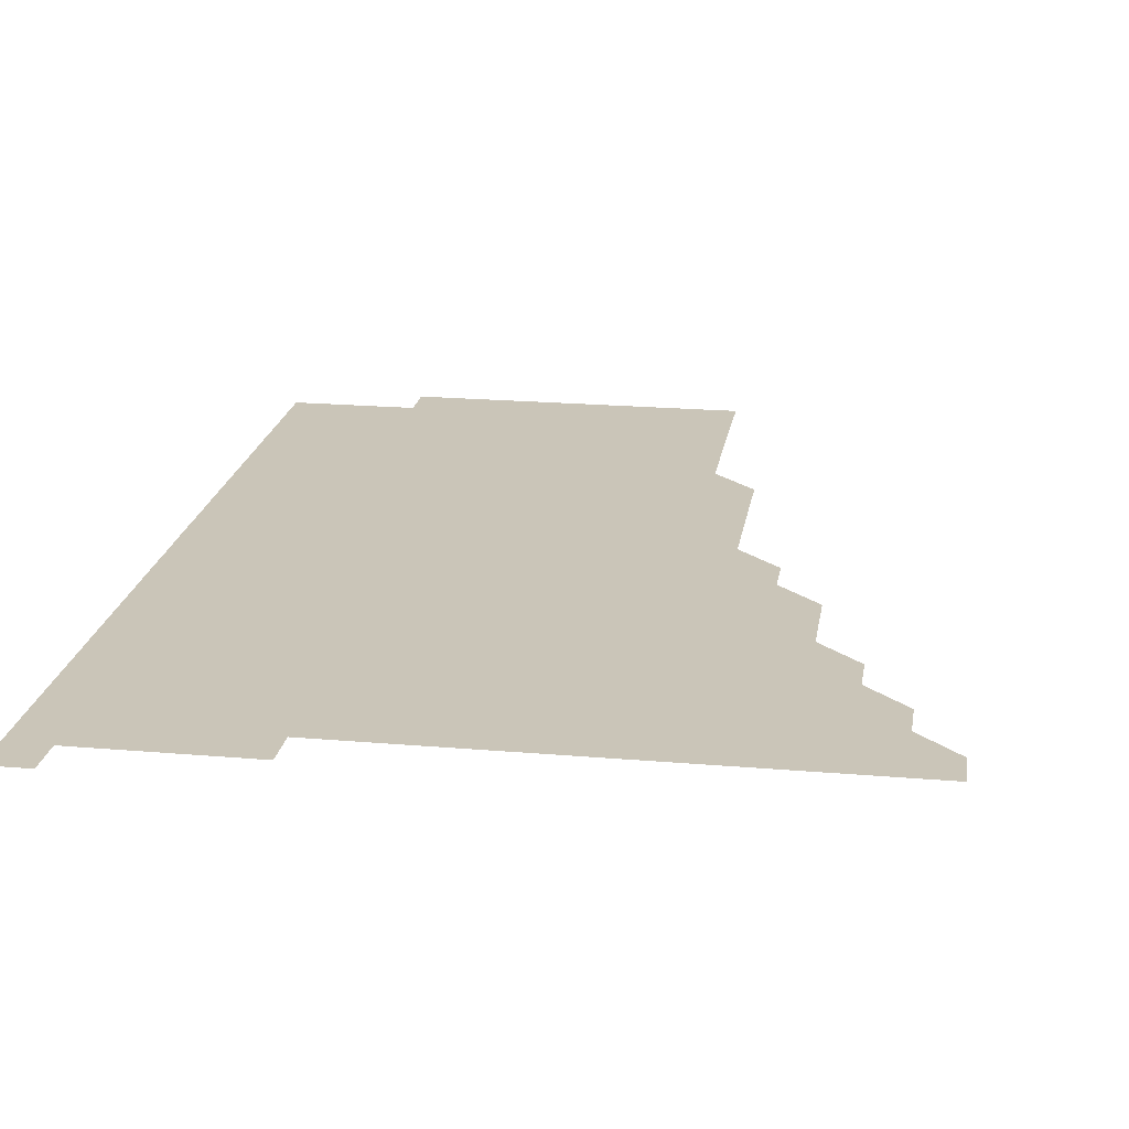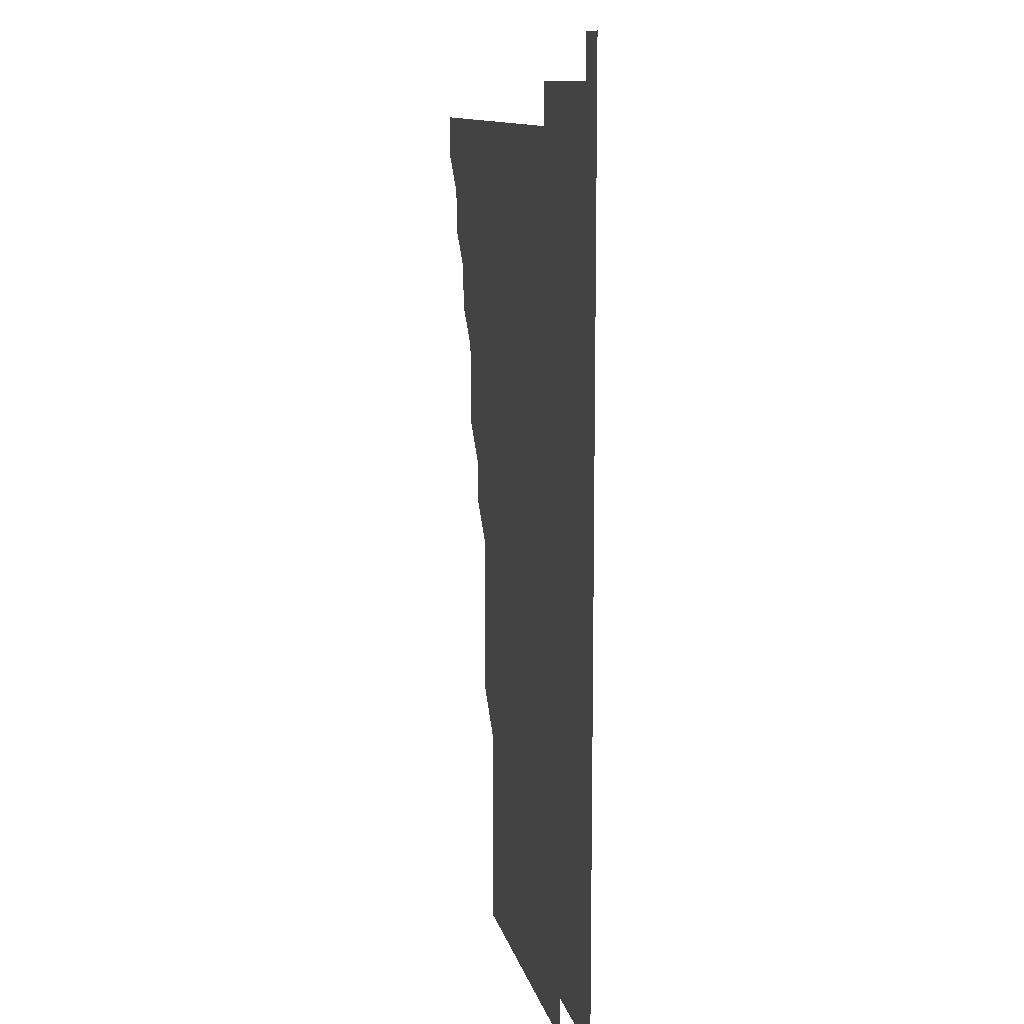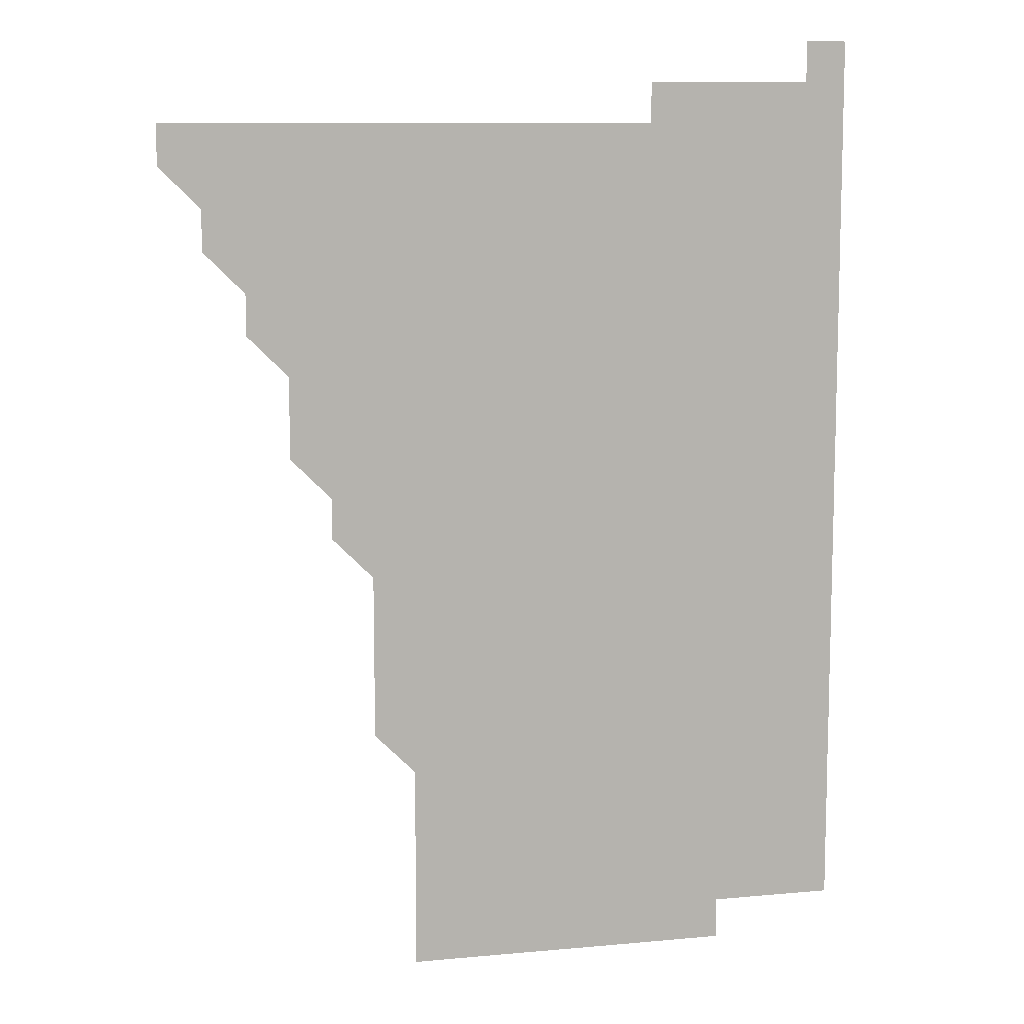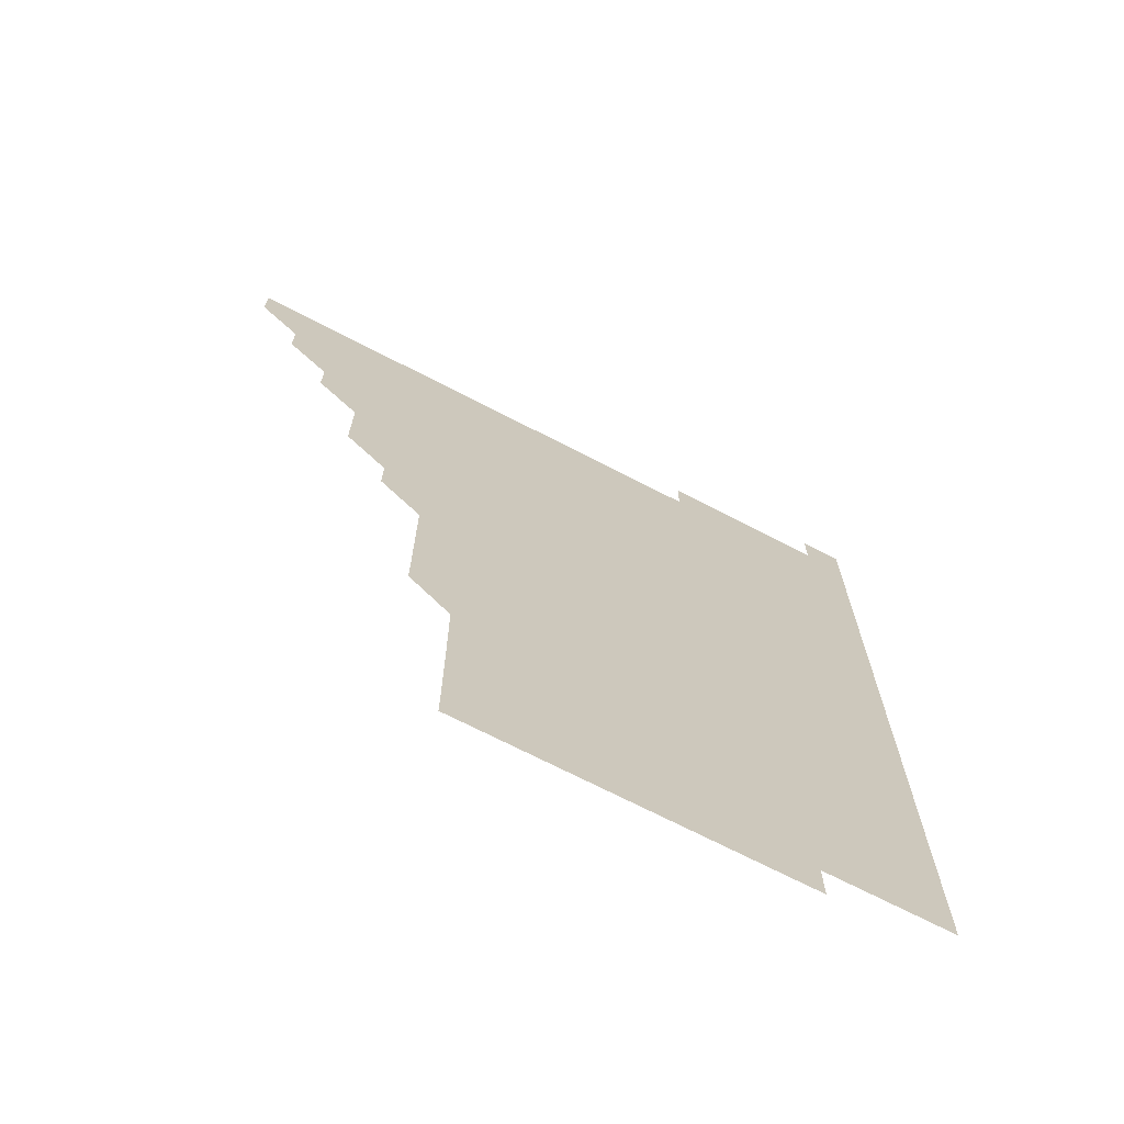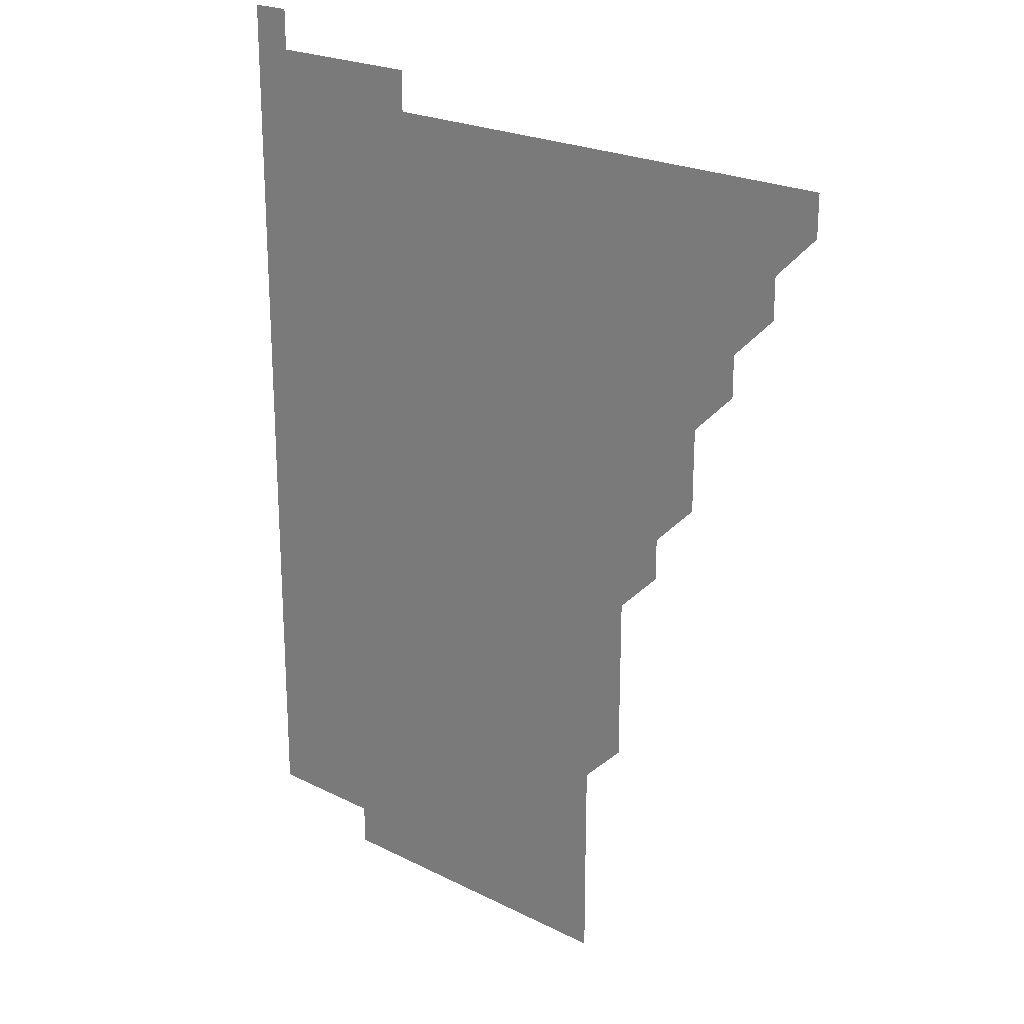
<metadata>
{"format":"obj","ext":"obj","renderer":"f3d","projection":"perspective","resolution":1024,"background":"white","views":[{"elev":20.4,"azim":-171.0,"up":"+Z"},{"elev":11.0,"azim":78.3,"up":"+Y"},{"elev":9.7,"azim":-13.5,"up":"+Y"},{"elev":-70.9,"azim":-27.3,"up":"+Y"},{"elev":22.4,"azim":-139.0,"up":"+Y"}]}
</metadata>
<code>
v 466 481 0
v 466 496 0
v 481 451 0
v 481 466 0
v 481 481 0
v 481 496 0
v 496 421 0
v 496 436 0
v 496 451 0
v 496 466 0
v 496 481 0
v 496 496 0
v 511 376 0
v 511 391 0
v 511 406 0
v 511 421 0
v 511 436 0
v 511 451 0
v 511 466 0
v 511 481 0
v 511 496 0
v 526 346 0
v 526 361 0
v 526 376 0
v 526 391 0
v 526 406 0
v 526 421 0
v 526 436 0
v 526 451 0
v 526 466 0
v 526 481 0
v 526 496 0
v 541 270.9 0
v 541 285.9 0
v 541 300.9 0
v 541 316 0
v 541 331 0
v 541 346 0
v 541 361 0
v 541 376 0
v 541 391 0
v 541 406 0
v 541 421 0
v 541 436 0
v 541 451 0
v 541 466 0
v 541 481 0
v 541 496 0
v 556 181 0
v 556.1 195.9 0
v 556.1 210.9 0
v 556.1 225.9 0
v 556 240.9 0
v 556 256 0
v 556 271 0
v 556 286 0
v 556 301 0
v 556 316 0
v 556 331 0
v 556 346 0
v 556 361 0
v 556 376 0
v 556 391 0
v 556 406 0
v 556 421 0
v 556 436 0
v 556 451 0
v 556 466 0
v 556 481 0
v 556 496 0
v 570.9 181 0
v 571 196 0
v 571 211 0
v 571 226 0
v 571 241 0
v 571 256 0
v 571 271 0
v 571 286 0
v 571 301 0
v 571 316 0
v 571 331 0
v 571 346 0
v 571 361 0
v 571 376 0
v 571 391 0
v 571 406 0
v 571 421 0
v 571 436 0
v 571 451 0
v 571 466 0
v 571 481 0
v 571 496 0
v 585.9 181 0
v 586 196 0
v 586 211 0
v 586 226 0
v 586 241 0
v 586 256 0
v 586 271 0
v 586 286 0
v 586 301 0
v 586 316 0
v 586 331 0
v 586 346 0
v 586 361 0
v 586 376 0
v 586 391 0
v 586 406 0
v 586 421 0
v 586 436 0
v 586 451 0
v 586 466 0
v 586 481 0
v 586 496 0
v 600.9 181 0
v 601 196 0
v 601 211 0
v 601 226 0
v 601 241 0
v 601 256 0
v 601 271 0
v 601 286 0
v 601 301 0
v 601 316 0
v 601 331 0
v 601 346 0
v 601 361 0
v 601 376 0
v 601 391 0
v 601 406 0
v 601 421 0
v 601 436 0
v 601 451 0
v 601 466 0
v 601 481 0
v 601 496 0
v 616 181 0
v 616 196 0
v 616 211 0
v 616 226 0
v 616 241 0
v 616 256 0
v 616 271 0
v 616 286 0
v 616 301 0
v 616 316 0
v 616 331 0
v 616 346 0
v 616 361 0
v 616 376 0
v 616 391 0
v 616 406 0
v 616 421 0
v 616 436 0
v 616 451 0
v 616 466 0
v 616 481 0
v 616 496 0
v 631 181 0
v 631 196 0
v 631 211 0
v 631 226 0
v 631 241 0
v 631 256 0
v 631 271 0
v 631 286 0
v 631 301 0
v 631 316 0
v 631 331 0
v 631 346 0
v 631 361 0
v 631 376 0
v 631 391 0
v 631 406 0
v 631 421 0
v 631 436 0
v 631 451 0
v 631 466 0
v 631 481 0
v 631 496 0
v 646 181 0
v 646 196 0
v 646 211 0
v 646 226 0
v 646 241 0
v 646 256 0
v 646 271 0
v 646 286 0
v 646 301 0
v 646 316 0
v 646 331 0
v 646 346 0
v 646 361 0
v 646 376 0
v 646 391 0
v 646 406 0
v 646 421 0
v 646 436 0
v 646 451 0
v 646 466 0
v 646 481 0
v 646 496 0
v 646 511 0
v 661 181 0
v 661 196 0
v 661 211 0
v 661 225.9 0
v 661 241 0
v 661 256 0
v 661 271 0
v 661 286 0
v 661 301 0
v 661 316 0
v 661 331 0
v 661 346 0
v 661 361 0
v 661 376 0
v 661 391 0
v 661 406 0
v 661 421 0
v 661 436 0
v 661 451 0
v 661 466 0
v 661 481 0
v 661 496 0
v 661 511 0
v 676 181 0
v 676 196 0
v 676 211 0
v 676 226 0
v 676 241 0
v 676 256 0
v 676 271 0
v 676 286 0
v 676 301 0
v 676 316 0
v 676 331 0
v 676 346 0
v 676 361 0
v 676 376 0
v 676 391 0
v 676 406 0
v 676 421 0
v 676 436 0
v 676 451 0
v 676 466 0
v 676 481 0
v 676 496 0
v 676 511 0
v 691 196 0
v 691 211 0
v 691 226.1 0
v 691 241 0
v 691 256 0
v 691 271 0
v 691 286 0
v 691 301 0
v 691 316 0
v 691 331 0
v 691 346 0
v 691 361 0
v 691 376 0
v 691 391 0
v 691 406 0
v 691 421 0
v 691 436 0
v 691 451 0
v 691 466 0
v 691 481 0
v 691 496 0
v 691 511 0
v 706.1 196 0
v 706 211 0
v 706 226 0
v 706 241.1 0
v 706 256 0
v 706 271 0
v 706 286 0
v 706 301 0
v 706 316 0
v 706 331 0
v 706 346 0
v 706 361 0
v 706 376 0
v 706 391 0
v 706 406 0
v 706 421 0
v 706 436 0
v 706 451 0
v 706 466 0
v 706 481 0
v 706 496 0
v 706 511 0
v 706 526 0
v 721 196 0
v 721 210.9 0
v 721 225.9 0
v 721 240.9 0
v 720.9 255.9 0
v 721 270.9 0
v 721 285.9 0
v 721 300.9 0
v 721 315.9 0
v 721 330.9 0
v 721 345.9 0
v 721 360.9 0
v 721 376 0
v 721 391 0
v 721 406 0
v 721 421 0
v 721 436 0
v 721 451 0
v 721 466 0
v 721 481 0
v 721 496 0
v 721 511 0
v 721 526 0
f 4 5 1
f 1 5 2
f 5 6 2
f 8 9 3
f 3 9 4
f 9 10 4
f 4 10 5
f 10 11 5
f 5 11 6
f 11 12 6
f 15 16 7
f 7 16 8
f 16 17 8
f 8 17 9
f 17 18 9
f 9 18 10
f 18 19 10
f 10 19 11
f 19 20 11
f 11 20 12
f 20 21 12
f 23 24 13
f 13 24 14
f 24 25 14
f 14 25 15
f 25 26 15
f 15 26 16
f 26 27 16
f 16 27 17
f 27 28 17
f 17 28 18
f 28 29 18
f 18 29 19
f 29 30 19
f 19 30 20
f 30 31 20
f 20 31 21
f 31 32 21
f 37 38 22
f 22 38 23
f 38 39 23
f 23 39 24
f 39 40 24
f 24 40 25
f 40 41 25
f 25 41 26
f 41 42 26
f 26 42 27
f 42 43 27
f 27 43 28
f 43 44 28
f 28 44 29
f 44 45 29
f 29 45 30
f 45 46 30
f 30 46 31
f 46 47 31
f 31 47 32
f 47 48 32
f 54 55 33
f 33 55 34
f 55 56 34
f 34 56 35
f 56 57 35
f 35 57 36
f 57 58 36
f 36 58 37
f 58 59 37
f 37 59 38
f 59 60 38
f 38 60 39
f 60 61 39
f 39 61 40
f 61 62 40
f 40 62 41
f 62 63 41
f 41 63 42
f 63 64 42
f 42 64 43
f 64 65 43
f 43 65 44
f 65 66 44
f 44 66 45
f 66 67 45
f 45 67 46
f 67 68 46
f 46 68 47
f 68 69 47
f 47 69 48
f 69 70 48
f 49 71 50
f 71 72 50
f 50 72 51
f 72 73 51
f 51 73 52
f 73 74 52
f 52 74 53
f 74 75 53
f 53 75 54
f 75 76 54
f 54 76 55
f 76 77 55
f 55 77 56
f 77 78 56
f 56 78 57
f 78 79 57
f 57 79 58
f 79 80 58
f 58 80 59
f 80 81 59
f 59 81 60
f 81 82 60
f 60 82 61
f 82 83 61
f 61 83 62
f 83 84 62
f 62 84 63
f 84 85 63
f 63 85 64
f 85 86 64
f 64 86 65
f 86 87 65
f 65 87 66
f 87 88 66
f 66 88 67
f 88 89 67
f 67 89 68
f 89 90 68
f 68 90 69
f 90 91 69
f 69 91 70
f 91 92 70
f 71 93 72
f 93 94 72
f 72 94 73
f 94 95 73
f 73 95 74
f 95 96 74
f 74 96 75
f 96 97 75
f 75 97 76
f 97 98 76
f 76 98 77
f 98 99 77
f 77 99 78
f 99 100 78
f 78 100 79
f 100 101 79
f 79 101 80
f 101 102 80
f 80 102 81
f 102 103 81
f 81 103 82
f 103 104 82
f 82 104 83
f 104 105 83
f 83 105 84
f 105 106 84
f 84 106 85
f 106 107 85
f 85 107 86
f 107 108 86
f 86 108 87
f 108 109 87
f 87 109 88
f 109 110 88
f 88 110 89
f 110 111 89
f 89 111 90
f 111 112 90
f 90 112 91
f 112 113 91
f 91 113 92
f 113 114 92
f 93 115 94
f 115 116 94
f 94 116 95
f 116 117 95
f 95 117 96
f 117 118 96
f 96 118 97
f 118 119 97
f 97 119 98
f 119 120 98
f 98 120 99
f 120 121 99
f 99 121 100
f 121 122 100
f 100 122 101
f 122 123 101
f 101 123 102
f 123 124 102
f 102 124 103
f 124 125 103
f 103 125 104
f 125 126 104
f 104 126 105
f 126 127 105
f 105 127 106
f 127 128 106
f 106 128 107
f 128 129 107
f 107 129 108
f 129 130 108
f 108 130 109
f 130 131 109
f 109 131 110
f 131 132 110
f 110 132 111
f 132 133 111
f 111 133 112
f 133 134 112
f 112 134 113
f 134 135 113
f 113 135 114
f 135 136 114
f 115 137 116
f 137 138 116
f 116 138 117
f 138 139 117
f 117 139 118
f 139 140 118
f 118 140 119
f 140 141 119
f 119 141 120
f 141 142 120
f 120 142 121
f 142 143 121
f 121 143 122
f 143 144 122
f 122 144 123
f 144 145 123
f 123 145 124
f 145 146 124
f 124 146 125
f 146 147 125
f 125 147 126
f 147 148 126
f 126 148 127
f 148 149 127
f 127 149 128
f 149 150 128
f 128 150 129
f 150 151 129
f 129 151 130
f 151 152 130
f 130 152 131
f 152 153 131
f 131 153 132
f 153 154 132
f 132 154 133
f 154 155 133
f 133 155 134
f 155 156 134
f 134 156 135
f 156 157 135
f 135 157 136
f 157 158 136
f 137 159 138
f 159 160 138
f 138 160 139
f 160 161 139
f 139 161 140
f 161 162 140
f 140 162 141
f 162 163 141
f 141 163 142
f 163 164 142
f 142 164 143
f 164 165 143
f 143 165 144
f 165 166 144
f 144 166 145
f 166 167 145
f 145 167 146
f 167 168 146
f 146 168 147
f 168 169 147
f 147 169 148
f 169 170 148
f 148 170 149
f 170 171 149
f 149 171 150
f 171 172 150
f 150 172 151
f 172 173 151
f 151 173 152
f 173 174 152
f 152 174 153
f 174 175 153
f 153 175 154
f 175 176 154
f 154 176 155
f 176 177 155
f 155 177 156
f 177 178 156
f 156 178 157
f 178 179 157
f 157 179 158
f 179 180 158
f 159 181 160
f 181 182 160
f 160 182 161
f 182 183 161
f 161 183 162
f 183 184 162
f 162 184 163
f 184 185 163
f 163 185 164
f 185 186 164
f 164 186 165
f 186 187 165
f 165 187 166
f 187 188 166
f 166 188 167
f 188 189 167
f 167 189 168
f 189 190 168
f 168 190 169
f 190 191 169
f 169 191 170
f 191 192 170
f 170 192 171
f 192 193 171
f 171 193 172
f 193 194 172
f 172 194 173
f 194 195 173
f 173 195 174
f 195 196 174
f 174 196 175
f 196 197 175
f 175 197 176
f 197 198 176
f 176 198 177
f 198 199 177
f 177 199 178
f 199 200 178
f 178 200 179
f 200 201 179
f 179 201 180
f 201 202 180
f 181 204 182
f 204 205 182
f 182 205 183
f 205 206 183
f 183 206 184
f 206 207 184
f 184 207 185
f 207 208 185
f 185 208 186
f 208 209 186
f 186 209 187
f 209 210 187
f 187 210 188
f 210 211 188
f 188 211 189
f 211 212 189
f 189 212 190
f 212 213 190
f 190 213 191
f 213 214 191
f 191 214 192
f 214 215 192
f 192 215 193
f 215 216 193
f 193 216 194
f 216 217 194
f 194 217 195
f 217 218 195
f 195 218 196
f 218 219 196
f 196 219 197
f 219 220 197
f 197 220 198
f 220 221 198
f 198 221 199
f 221 222 199
f 199 222 200
f 222 223 200
f 200 223 201
f 223 224 201
f 201 224 202
f 224 225 202
f 202 225 203
f 225 226 203
f 204 227 205
f 227 228 205
f 205 228 206
f 228 229 206
f 206 229 207
f 229 230 207
f 207 230 208
f 230 231 208
f 208 231 209
f 231 232 209
f 209 232 210
f 232 233 210
f 210 233 211
f 233 234 211
f 211 234 212
f 234 235 212
f 212 235 213
f 235 236 213
f 213 236 214
f 236 237 214
f 214 237 215
f 237 238 215
f 215 238 216
f 238 239 216
f 216 239 217
f 239 240 217
f 217 240 218
f 240 241 218
f 218 241 219
f 241 242 219
f 219 242 220
f 242 243 220
f 220 243 221
f 243 244 221
f 221 244 222
f 244 245 222
f 222 245 223
f 245 246 223
f 223 246 224
f 246 247 224
f 224 247 225
f 247 248 225
f 225 248 226
f 248 249 226
f 228 250 229
f 250 251 229
f 229 251 230
f 251 252 230
f 230 252 231
f 252 253 231
f 231 253 232
f 253 254 232
f 232 254 233
f 254 255 233
f 233 255 234
f 255 256 234
f 234 256 235
f 256 257 235
f 235 257 236
f 257 258 236
f 236 258 237
f 258 259 237
f 237 259 238
f 259 260 238
f 238 260 239
f 260 261 239
f 239 261 240
f 261 262 240
f 240 262 241
f 262 263 241
f 241 263 242
f 263 264 242
f 242 264 243
f 264 265 243
f 243 265 244
f 265 266 244
f 244 266 245
f 266 267 245
f 245 267 246
f 267 268 246
f 246 268 247
f 268 269 247
f 247 269 248
f 269 270 248
f 248 270 249
f 270 271 249
f 250 272 251
f 272 273 251
f 251 273 252
f 273 274 252
f 252 274 253
f 274 275 253
f 253 275 254
f 275 276 254
f 254 276 255
f 276 277 255
f 255 277 256
f 277 278 256
f 256 278 257
f 278 279 257
f 257 279 258
f 279 280 258
f 258 280 259
f 280 281 259
f 259 281 260
f 281 282 260
f 260 282 261
f 282 283 261
f 261 283 262
f 283 284 262
f 262 284 263
f 284 285 263
f 263 285 264
f 285 286 264
f 264 286 265
f 286 287 265
f 265 287 266
f 287 288 266
f 266 288 267
f 288 289 267
f 267 289 268
f 289 290 268
f 268 290 269
f 290 291 269
f 269 291 270
f 291 292 270
f 270 292 271
f 292 293 271
f 272 295 273
f 295 296 273
f 273 296 274
f 296 297 274
f 274 297 275
f 297 298 275
f 275 298 276
f 298 299 276
f 276 299 277
f 299 300 277
f 277 300 278
f 300 301 278
f 278 301 279
f 301 302 279
f 279 302 280
f 302 303 280
f 280 303 281
f 303 304 281
f 281 304 282
f 304 305 282
f 282 305 283
f 305 306 283
f 283 306 284
f 306 307 284
f 284 307 285
f 307 308 285
f 285 308 286
f 308 309 286
f 286 309 287
f 309 310 287
f 287 310 288
f 310 311 288
f 288 311 289
f 311 312 289
f 289 312 290
f 312 313 290
f 290 313 291
f 313 314 291
f 291 314 292
f 314 315 292
f 292 315 293
f 315 316 293
f 293 316 294
f 316 317 294

</code>
